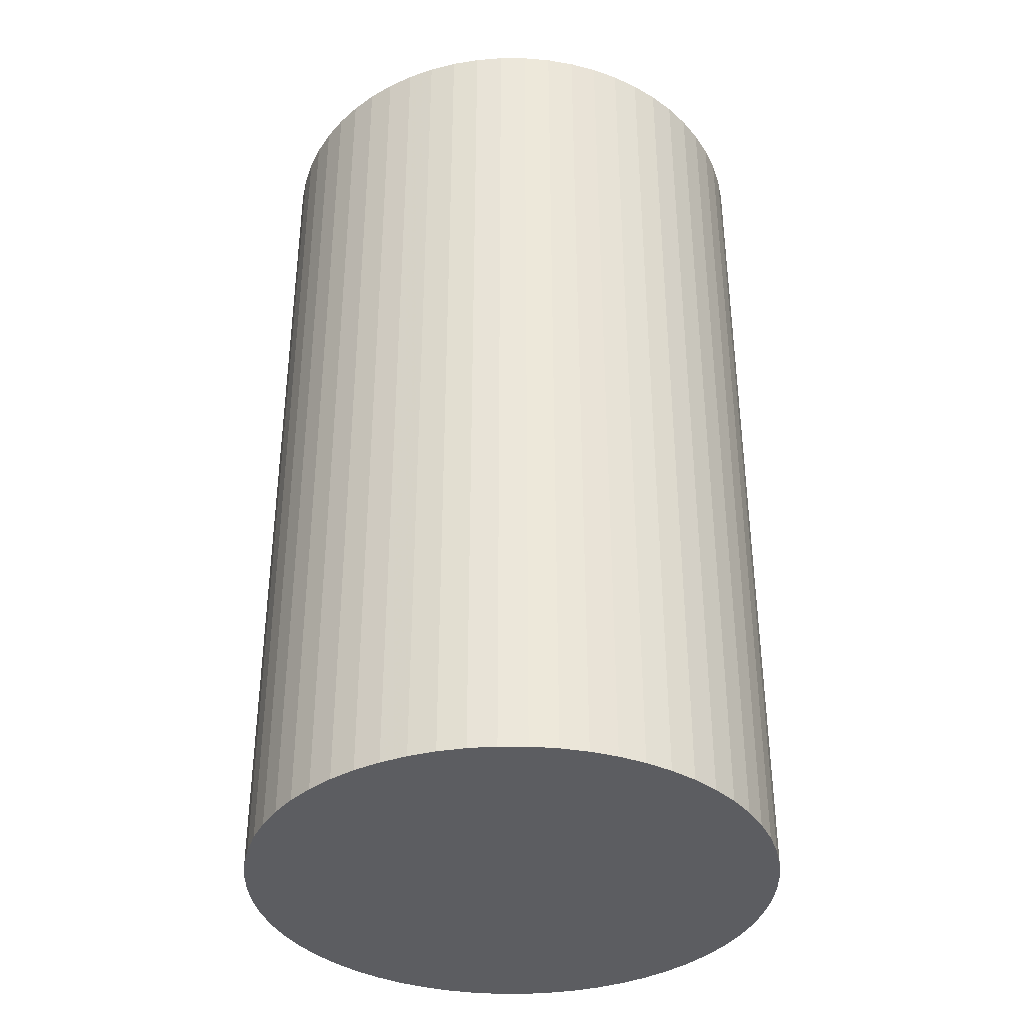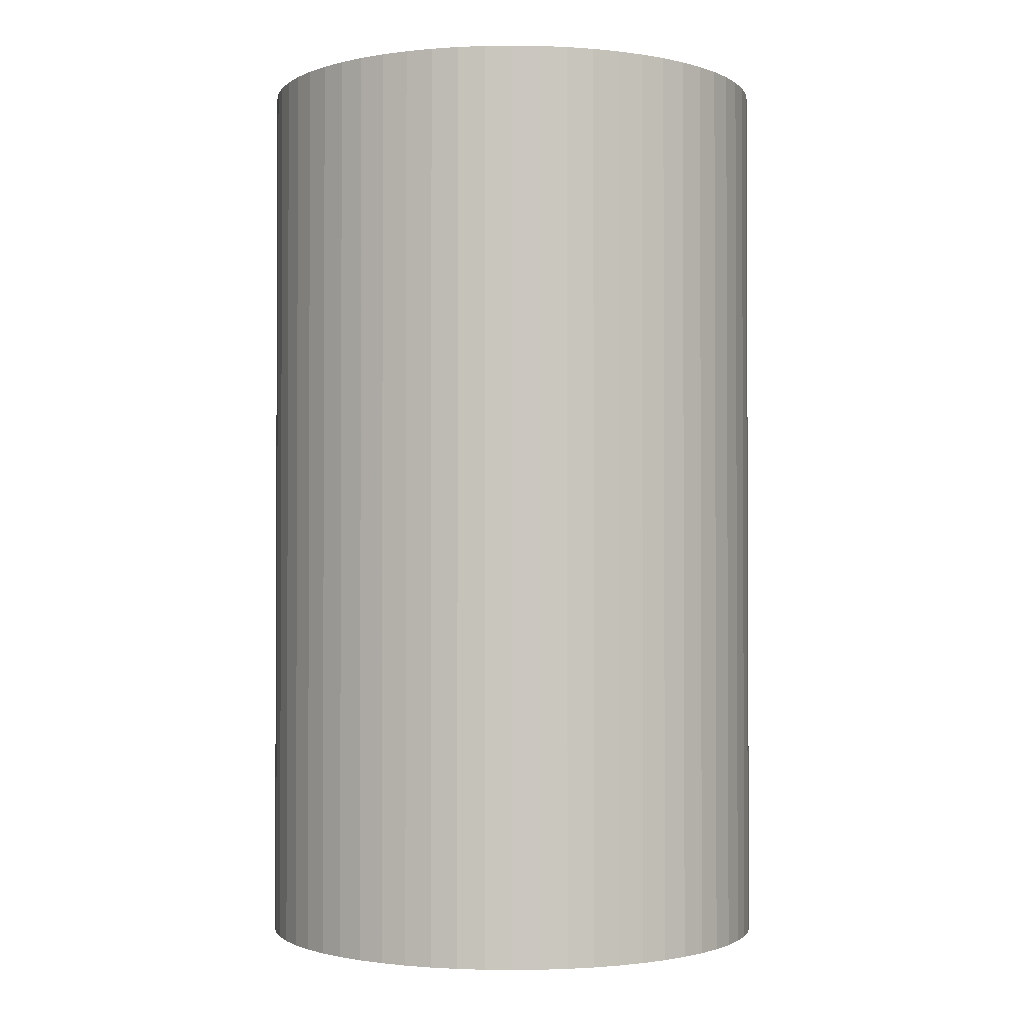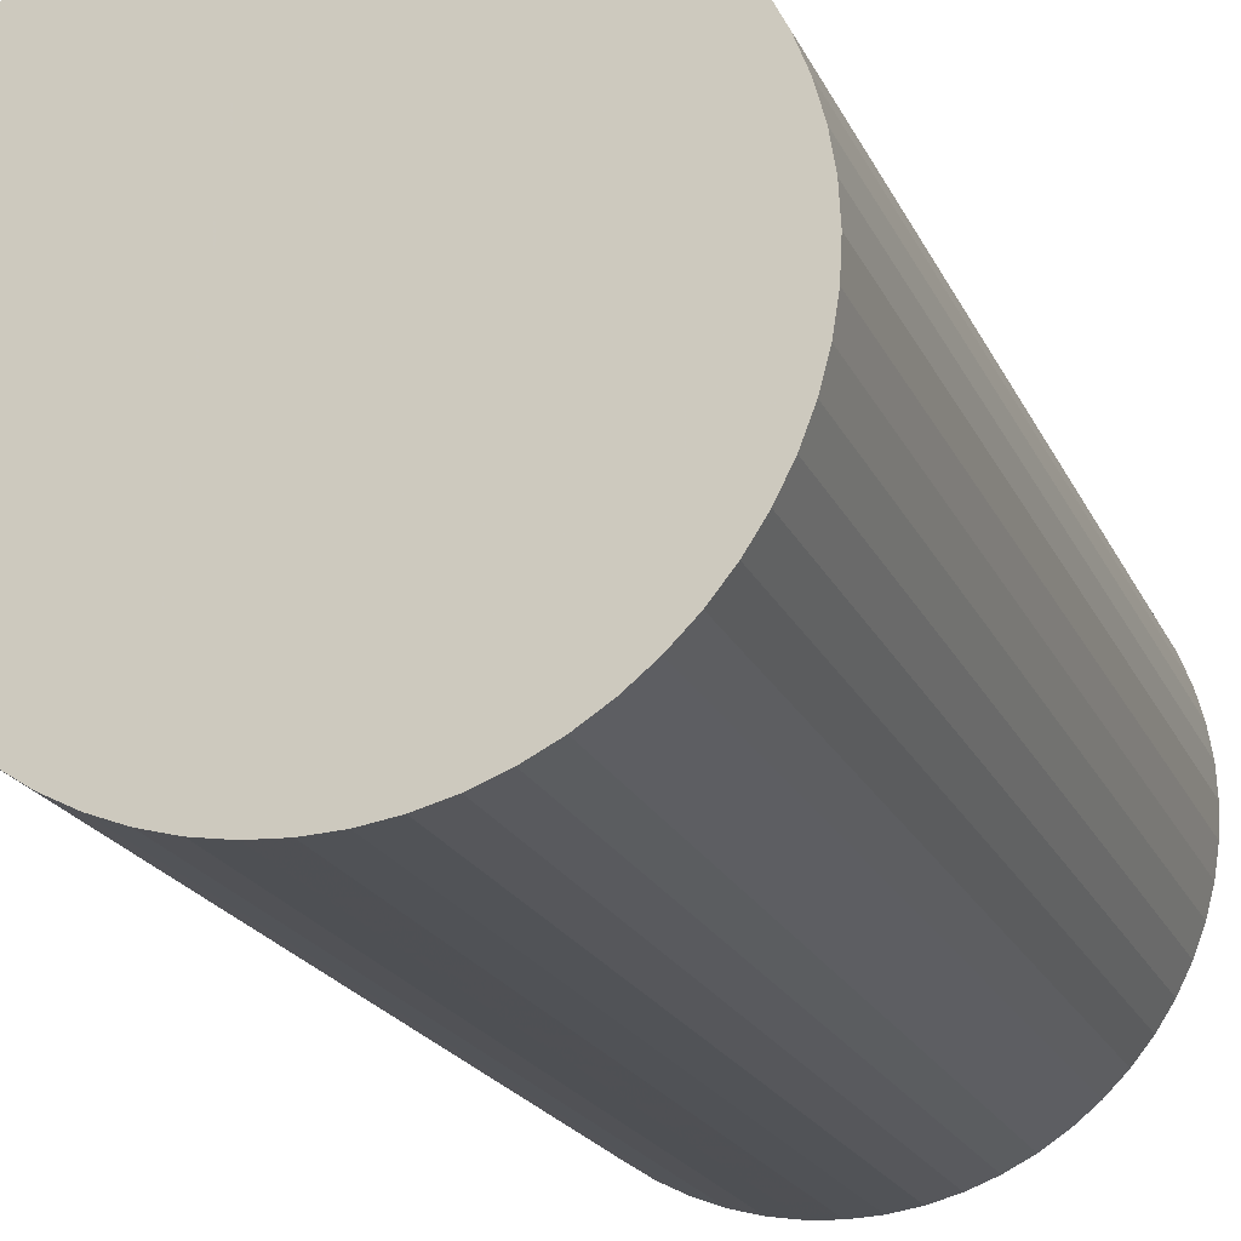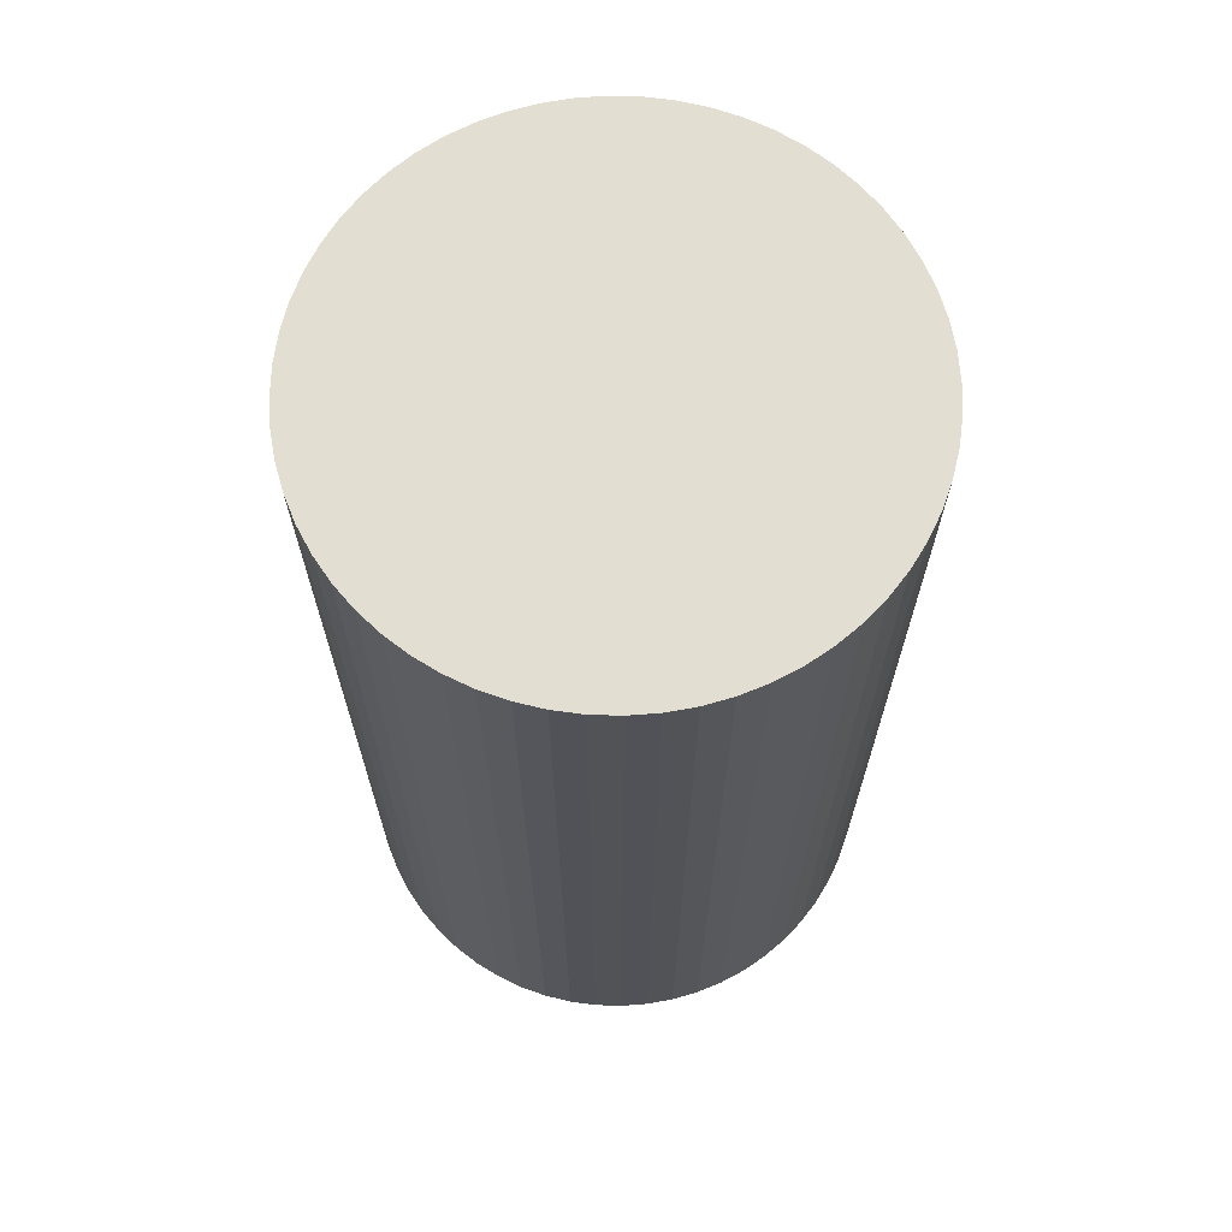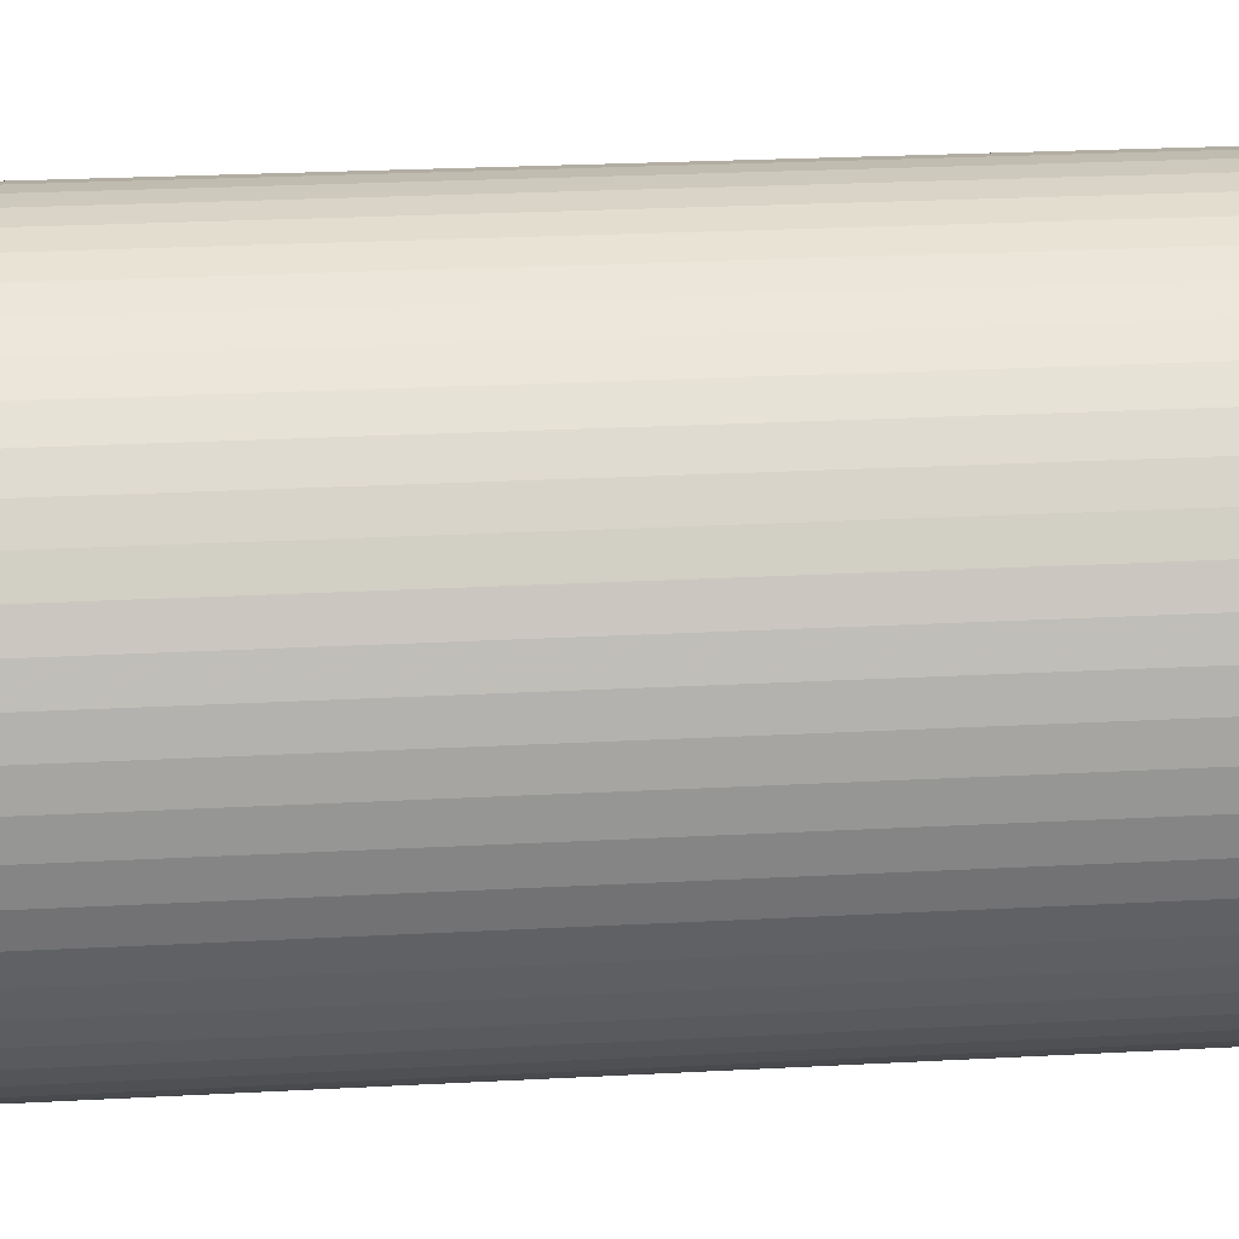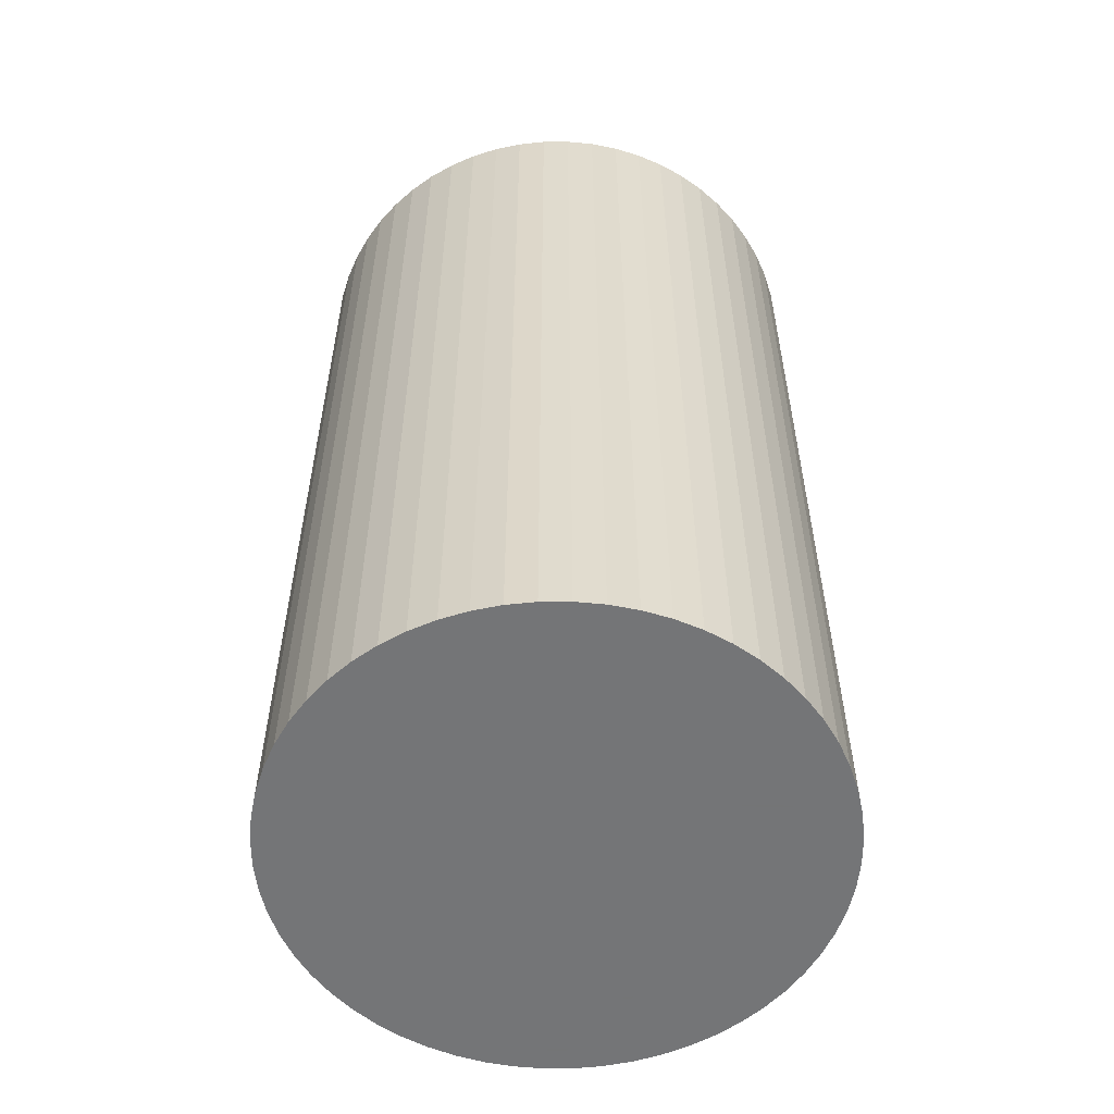
<metadata>
{"format":"obj","ext":"obj","renderer":"f3d","projection":"perspective","resolution":1024,"background":"white","views":[{"elev":-37.2,"azim":98.8,"up":"+Z"},{"elev":-1.5,"azim":-162.1,"up":"+Z"},{"elev":-20.0,"azim":18.8,"up":"+Y"},{"elev":68.0,"azim":100.7,"up":"+Z"},{"elev":25.7,"azim":85.1,"up":"+Y"},{"elev":-56.4,"azim":99.3,"up":"+Z"}]}
</metadata>
<code>
v 0 0 -0.2981
v 0 0 -0.1932
v 0 0 -0.08724
v 0 0 -0.1893
v 0 0 0.01689
v 0 0 -0.08484
v 0 0 0.01929
v 0 0 0.1203
v 0 0 0.2208
v 0 0 0.3256
v 0 0 0.4274
v 0 0 0.2235
v 0 1.333 -2.327
v 0 1.333 2.329
v 0.1393 1.325 -2.327
v 0.1393 1.325 2.329
v 0.277 1.303 -2.327
v 0.277 1.303 2.329
v 0.4118 1.267 -2.327
v 0.4118 1.267 2.329
v 0.542 1.217 -2.327
v 0.542 1.217 2.329
v 0.6663 1.154 -2.327
v 0.6663 1.154 2.329
v 0.7832 1.078 -2.327
v 0.7832 1.078 2.329
v 0.8916 0.9902 -2.327
v 0.8916 0.9902 2.329
v 0.9902 0.8916 -2.327
v 0.9902 0.8916 2.329
v 1.078 0.7832 -2.327
v 1.078 0.7832 2.329
v 1.154 0.6663 -2.327
v 1.154 0.6663 2.329
v 1.217 0.542 -2.327
v 1.217 0.542 2.329
v 1.267 0.4118 -2.327
v 1.267 0.4118 2.329
v 1.303 0.277 -2.327
v 1.303 0.277 2.329
v 1.325 0.1393 -2.327
v 1.325 0.1393 2.329
v 1.333 8.159e-17 -2.327
v 1.333 8.159e-17 2.329
v 1.325 -0.1393 -2.327
v 1.325 -0.1393 2.329
v 1.303 -0.277 -2.327
v 1.303 -0.277 2.329
v 1.267 -0.4118 -2.327
v 1.267 -0.4118 2.329
v 1.217 -0.542 -2.327
v 1.217 -0.542 2.329
v 1.154 -0.6663 -2.327
v 1.154 -0.6663 2.329
v 1.078 -0.7832 -2.327
v 1.078 -0.7832 2.329
v 0.9902 -0.8916 -2.327
v 0.9902 -0.8916 2.329
v 0.8916 -0.9902 -2.327
v 0.8916 -0.9902 2.329
v 0.7832 -1.078 -2.327
v 0.7832 -1.078 2.329
v 0.6663 -1.154 -2.327
v 0.6663 -1.154 2.329
v 0.542 -1.217 -2.327
v 0.542 -1.217 2.329
v 0.4118 -1.267 -2.327
v 0.4118 -1.267 2.329
v 0.277 -1.303 -2.327
v 0.277 -1.303 2.329
v 0.1393 -1.325 -2.327
v 0.1393 -1.325 2.329
v 1.632e-16 -1.333 -2.327
v 1.632e-16 -1.333 2.329
v -0.1393 -1.325 -2.327
v -0.1393 -1.325 2.329
v -0.277 -1.303 -2.327
v -0.277 -1.303 2.329
v -0.4118 -1.267 -2.327
v -0.4118 -1.267 2.329
v -0.542 -1.217 -2.327
v -0.542 -1.217 2.329
v -0.6663 -1.154 -2.327
v -0.6663 -1.154 2.329
v -0.7832 -1.078 -2.327
v -0.7832 -1.078 2.329
v -0.8916 -0.9902 -2.327
v -0.8916 -0.9902 2.329
v -0.9902 -0.8916 -2.327
v -0.9902 -0.8916 2.329
v -1.078 -0.7832 -2.327
v -1.078 -0.7832 2.329
v -1.154 -0.6663 -2.327
v -1.154 -0.6663 2.329
v -1.217 -0.542 -2.327
v -1.217 -0.542 2.329
v -1.267 -0.4118 -2.327
v -1.267 -0.4118 2.329
v -1.303 -0.277 -2.327
v -1.303 -0.277 2.329
v -1.325 -0.1393 -2.327
v -1.325 -0.1393 2.329
v -1.333 -2.448e-16 -2.327
v -1.333 -2.448e-16 2.329
v -1.325 0.1393 -2.327
v -1.325 0.1393 2.329
v -1.303 0.277 -2.327
v -1.303 0.277 2.329
v -1.267 0.4118 -2.327
v -1.267 0.4118 2.329
v -1.217 0.542 -2.327
v -1.217 0.542 2.329
v -1.154 0.6663 -2.327
v -1.154 0.6663 2.329
v -1.078 0.7832 -2.327
v -1.078 0.7832 2.329
v -0.9902 0.8916 -2.327
v -0.9902 0.8916 2.329
v -0.8916 0.9902 -2.327
v -0.8916 0.9902 2.329
v -0.7832 1.078 -2.327
v -0.7832 1.078 2.329
v -0.6663 1.154 -2.327
v -0.6663 1.154 2.329
v -0.542 1.217 -2.327
v -0.542 1.217 2.329
v -0.4118 1.267 -2.327
v -0.4118 1.267 2.329
v -0.277 1.303 -2.327
v -0.277 1.303 2.329
v -0.1393 1.325 -2.327
v -0.1393 1.325 2.329
f 1 2 2
f 1 2 2
f 1 2 2
f 2 2 2
f 3 4 4
f 3 3 4
f 3 4 3
f 4 3 4
f 5 6 6
f 5 5 6
f 5 6 5
f 6 5 6
f 7 7 8
f 7 9 7
f 7 8 9
f 7 9 8
f 10 11 12
f 10 12 11
f 10 12 12
f 11 12 12
f 13 14 16 15
f 15 16 18 17
f 17 18 20 19
f 19 20 22 21
f 21 22 24 23
f 23 24 26 25
f 25 26 28 27
f 27 28 30 29
f 29 30 32 31
f 31 32 34 33
f 33 34 36 35
f 35 36 38 37
f 37 38 40 39
f 39 40 42 41
f 41 42 44 43
f 43 44 46 45
f 45 46 48 47
f 47 48 50 49
f 49 50 52 51
f 51 52 54 53
f 53 54 56 55
f 55 56 58 57
f 57 58 60 59
f 59 60 62 61
f 61 62 64 63
f 63 64 66 65
f 65 66 68 67
f 67 68 70 69
f 69 70 72 71
f 71 72 74 73
f 73 74 76 75
f 75 76 78 77
f 77 78 80 79
f 79 80 82 81
f 81 82 84 83
f 83 84 86 85
f 85 86 88 87
f 87 88 90 89
f 89 90 92 91
f 91 92 94 93
f 93 94 96 95
f 95 96 98 97
f 97 98 100 99
f 99 100 102 101
f 101 102 104 103
f 103 104 106 105
f 105 106 108 107
f 107 108 110 109
f 109 110 112 111
f 111 112 114 113
f 113 114 116 115
f 115 116 118 117
f 117 118 120 119
f 119 120 122 121
f 121 122 124 123
f 123 124 126 125
f 125 126 128 127
f 127 128 130 129
f 129 130 132 131
f 131 132 14 13
f 13 15 17 19 21 23 25 27 29 31 33 35 37 39 41 43 45 47 49 51 53 55 57 59 61 63 65 67 69 71 73 75 77 79 81 83 85 87 89 91 93 95 97 99 101 103 105 107 109 111 113 115 117 119 121 123 125 127 129 131
f 132 130 128 126 124 122 120 118 116 114 112 110 108 106 104 102 100 98 96 94 92 90 88 86 84 82 80 78 76 74 72 70 68 66 64 62 60 58 56 54 52 50 48 46 44 42 40 38 36 34 32 30 28 26 24 22 20 18 16 14

</code>
